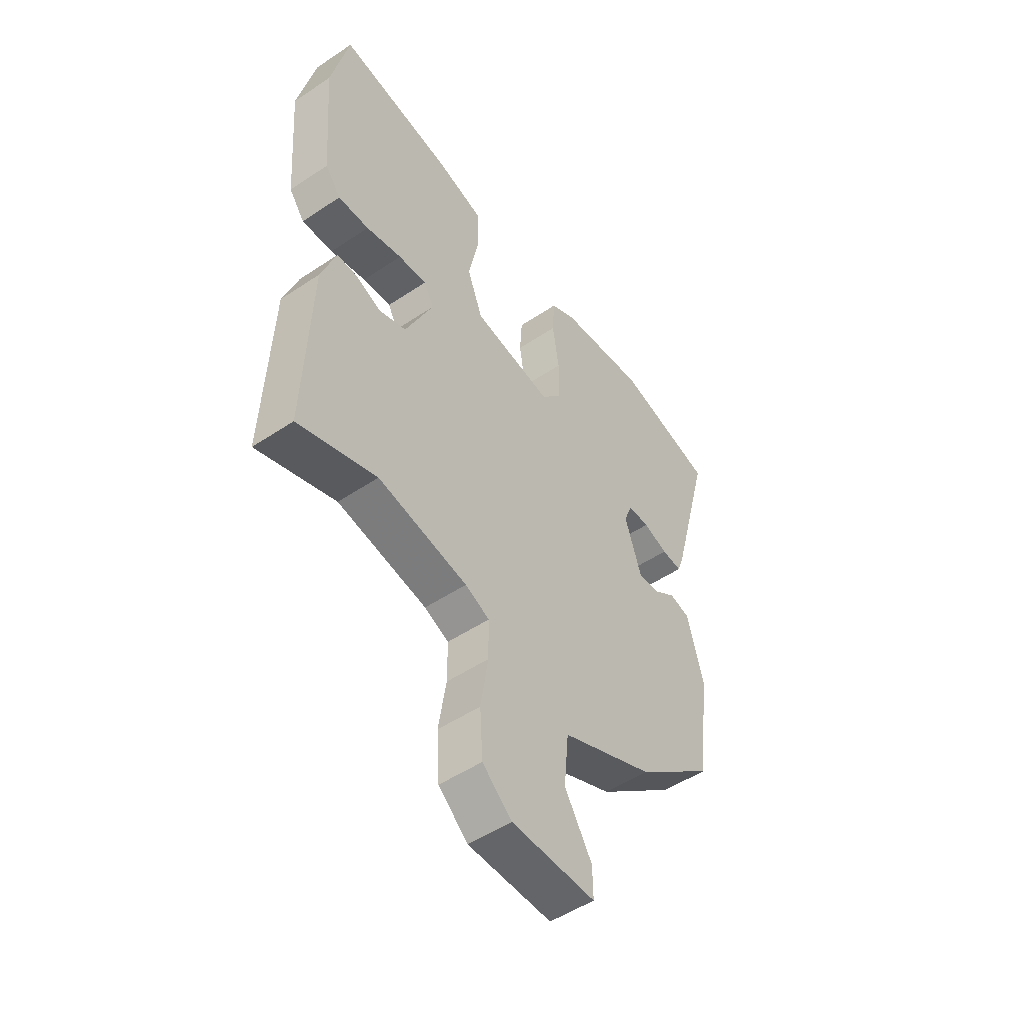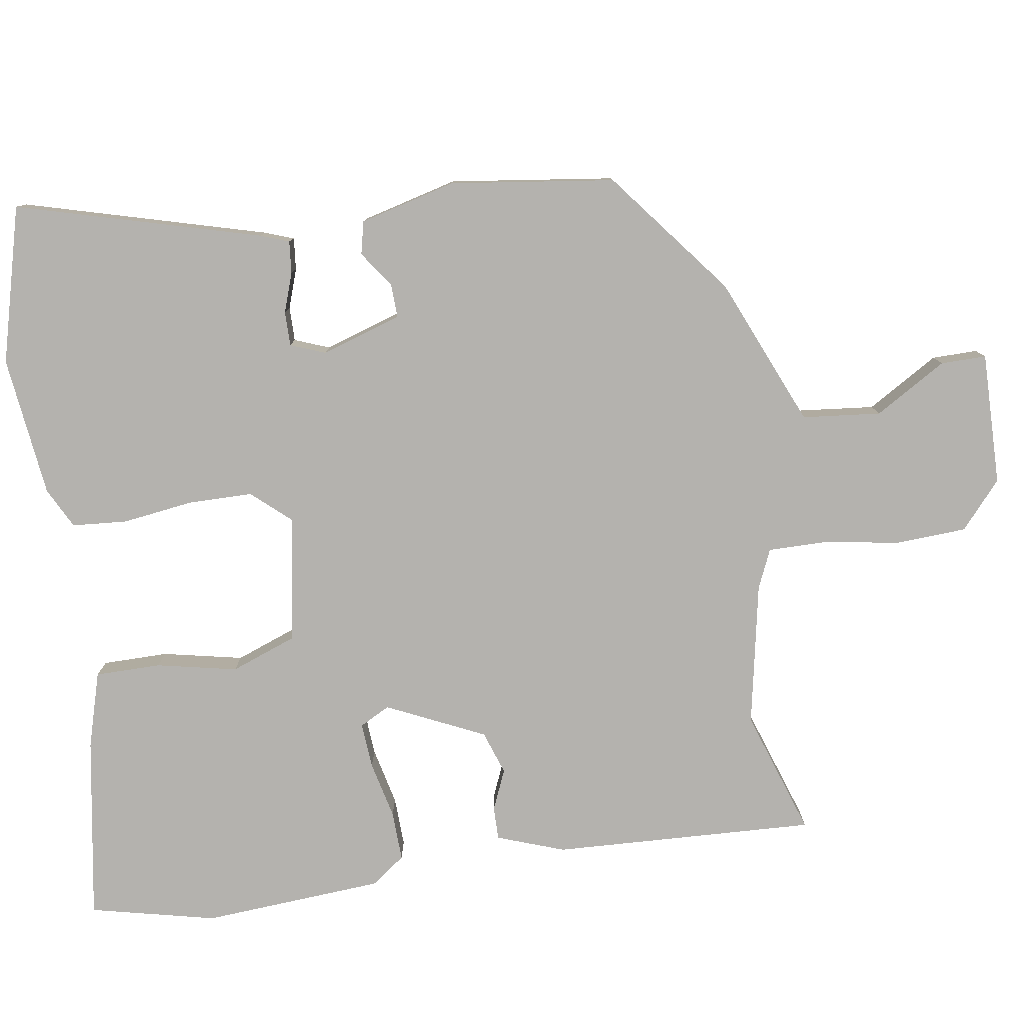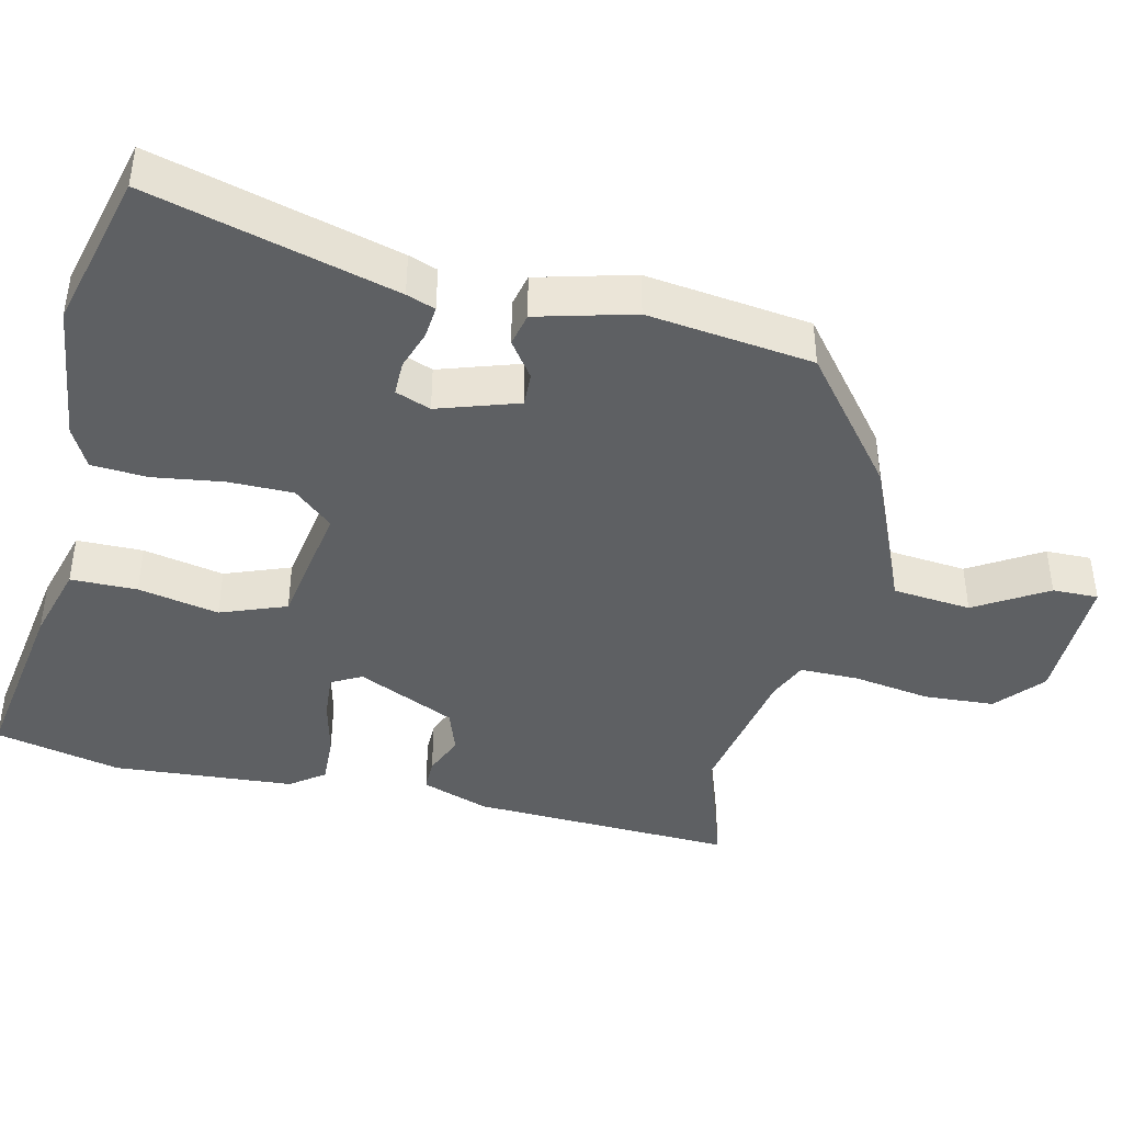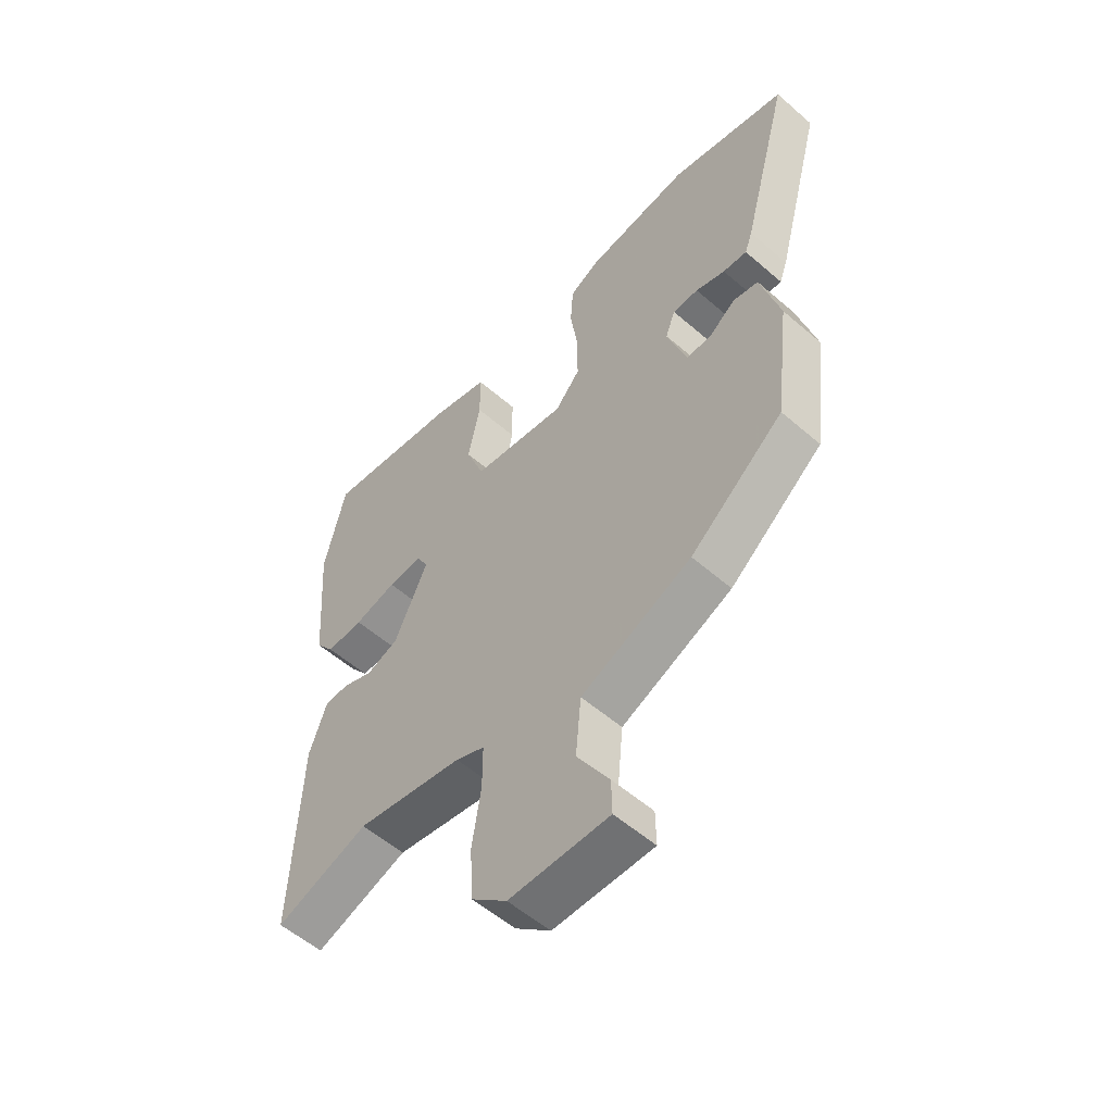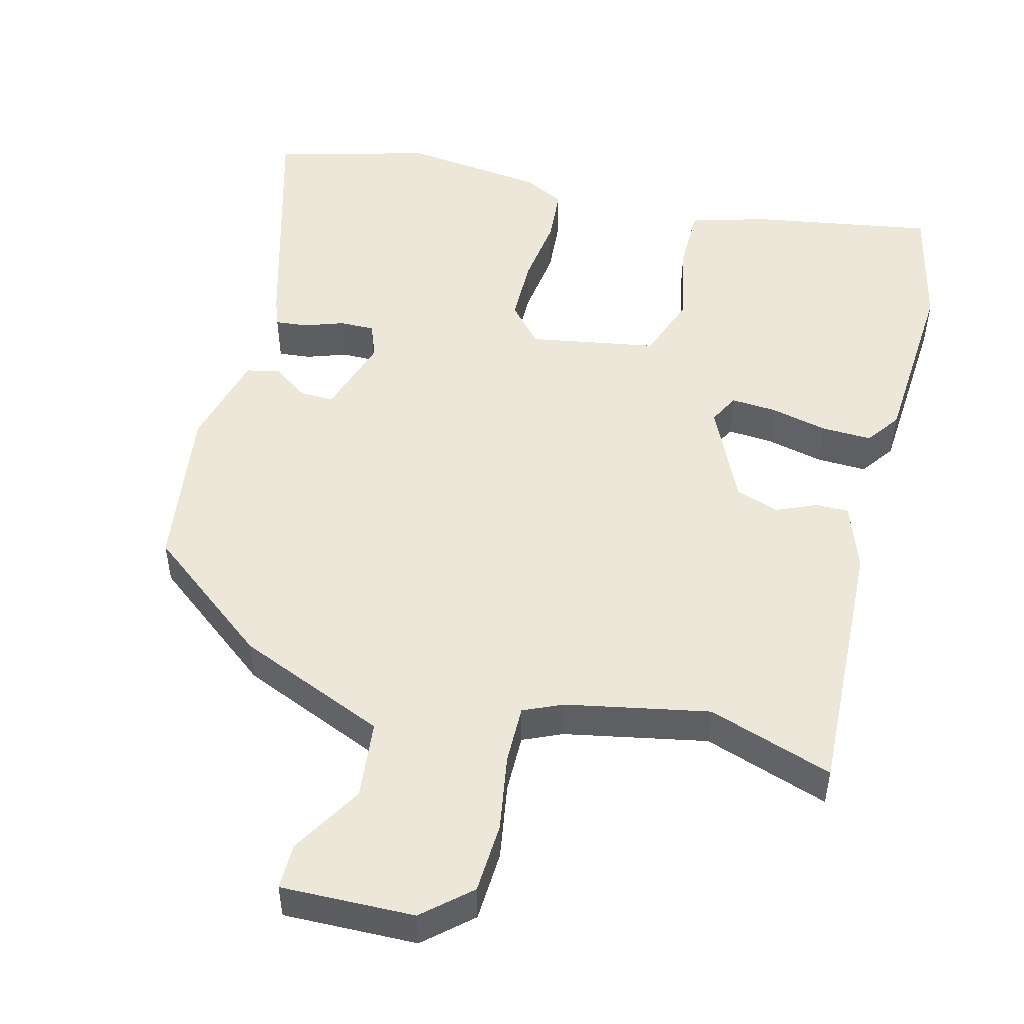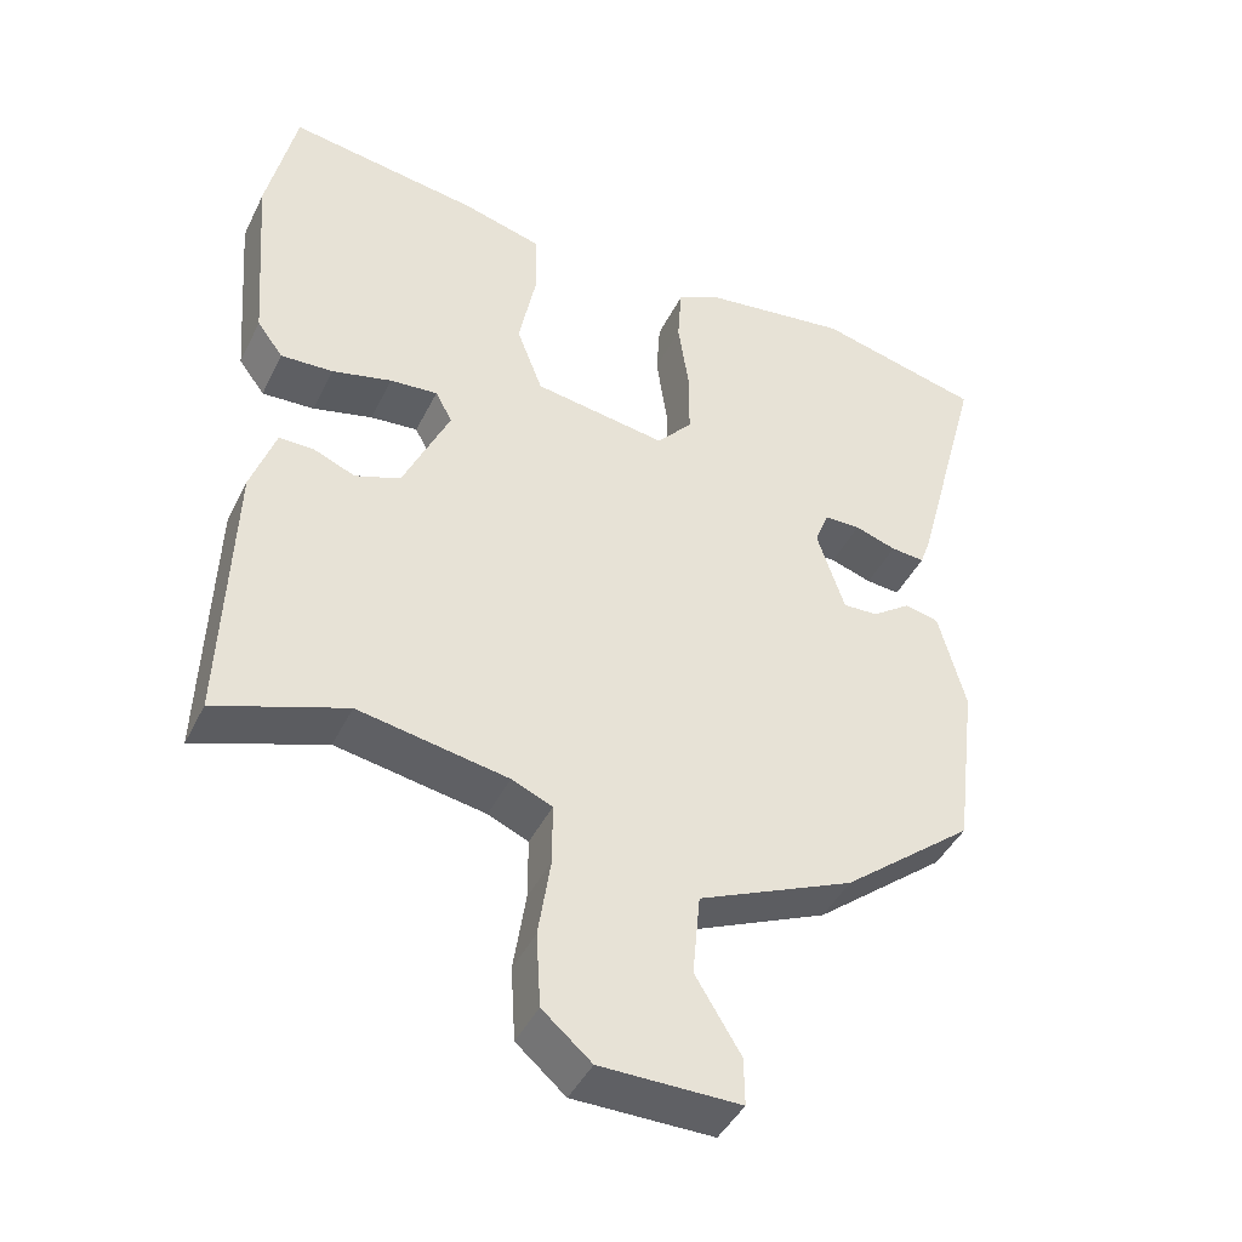
<metadata>
{"format":"obj","ext":"obj","renderer":"f3d","projection":"perspective","resolution":1024,"background":"white","views":[{"elev":-51.1,"azim":-53.9,"up":"+Z"},{"elev":-79.8,"azim":98.2,"up":"+Y"},{"elev":-42.2,"azim":76.7,"up":"+Y"},{"elev":-55.8,"azim":47.7,"up":"+Z"},{"elev":50.2,"azim":-166.2,"up":"+Y"},{"elev":-43.2,"azim":-24.8,"up":"+Z"}]}
</metadata>
<code>
v 0.468 0.07 -0.35
v 0.298 0.07 -0.487
v 0.096 0.07 -0.575
v 0.086 0.07 -0.682
v 0.145 0.07 -0.779
v 0.146 0.07 -0.841
v -0.035 0.07 -0.839
v -0.099 0.07 -0.784
v -0.105 0.07 -0.688
v -0.089 0.07 -0.583
v -0.089 0.07 -0.503
v -0.142 0.07 -0.48
v -0.337 0.07 -0.444
v -0.507 0.07 -0.503
v -0.494 0.07 -0.144
v -0.462 0.07 -0.052
v -0.417 0.07 -0.052
v -0.362 0.07 -0.075
v -0.303 0.07 -0.054
v -0.242 0.07 0.08
v -0.264 0.07 0.121
v -0.326 0.07 0.116
v -0.404 0.07 0.097
v -0.472 0.07 0.094
v -0.506 0.07 0.14
v -0.525 0.07 0.387
v -0.487 0.07 0.559
v -0.237 0.07 0.52
v -0.133 0.07 0.491
v -0.132 0.07 0.401
v -0.154 0.07 0.291
v -0.12 0.07 0.202
v 0.053 0.07 0.174
v 0.099 0.07 0.227
v 0.099 0.07 0.315
v 0.085 0.07 0.411
v 0.09 0.07 0.487
v 0.145 0.07 0.516
v 0.337 0.07 0.541
v 0.551 0.07 0.487
v 0.462 0.07 0.153
v 0.448 0.07 0.114
v 0.404 0.07 0.118
v 0.35 0.07 0.136
v 0.303 0.07 0.136
v 0.285 0.07 0.088
v 0.321 0.07 -0.021
v 0.367 0.07 -0.019
v 0.416 0.07 0.016
v 0.461 0.07 0.006
v 0.496 0.07 -0.125
v 0.468 0 -0.35
v 0.298 0 -0.487
v 0.096 0 -0.575
v 0.086 0 -0.682
v 0.145 0 -0.779
v 0.146 0 -0.841
v -0.035 0 -0.839
v -0.099 0 -0.784
v -0.105 0 -0.688
v -0.089 0 -0.583
v -0.089 0 -0.503
v -0.142 0 -0.48
v -0.337 0 -0.444
v -0.507 0 -0.503
v -0.494 0 -0.144
v -0.462 0 -0.052
v -0.417 0 -0.052
v -0.362 0 -0.075
v -0.303 0 -0.054
v -0.242 0 0.08
v -0.264 0 0.121
v -0.326 0 0.116
v -0.404 0 0.097
v -0.472 0 0.094
v -0.506 0 0.14
v -0.525 0 0.387
v -0.487 0 0.559
v -0.237 0 0.52
v -0.133 0 0.491
v -0.132 0 0.401
v -0.154 0 0.291
v -0.12 0 0.202
v 0.053 0 0.174
v 0.099 0 0.227
v 0.099 0 0.315
v 0.085 0 0.411
v 0.09 0 0.487
v 0.145 0 0.516
v 0.337 0 0.541
v 0.551 0 0.487
v 0.462 0 0.153
v 0.448 0 0.114
v 0.404 0 0.118
v 0.35 0 0.136
v 0.303 0 0.136
v 0.285 0 0.088
v 0.321 0 -0.021
v 0.367 0 -0.019
v 0.416 0 0.016
v 0.461 0 0.006
v 0.496 0 -0.125
f 1 2 3
f 51 1 3
f 50 51 3
f 49 50 3
f 48 49 3
f 47 48 3
f 46 47 3
f 42 43 44
f 41 42 44
f 40 41 44
f 39 40 44
f 38 39 44
f 37 38 44
f 36 37 44
f 35 36 44
f 34 35 44 45
f 33 34 45 46
f 29 30 31
f 28 29 31
f 27 28 31
f 26 27 31
f 25 26 31
f 24 25 31
f 23 24 31
f 22 23 31
f 21 22 31 32
f 32 33 46
f 21 32 46
f 20 21 46
f 16 17 18
f 15 16 18
f 14 15 18
f 13 14 18
f 12 13 18 19
f 20 46 3
f 19 20 3
f 12 19 3
f 11 12 3
f 8 9 10
f 7 8 10
f 6 7 10
f 5 6 10
f 4 5 10
f 3 4 10 11
f 54 53 52
f 54 52 102
f 54 102 101
f 54 101 100
f 54 100 99
f 54 99 98
f 54 98 97
f 95 94 93
f 95 93 92
f 95 92 91
f 95 91 90
f 95 90 89
f 95 89 88
f 95 88 87
f 95 87 86
f 96 95 86 85
f 97 96 85 84
f 82 81 80
f 82 80 79
f 82 79 78
f 82 78 77
f 82 77 76
f 82 76 75
f 82 75 74
f 82 74 73
f 83 82 73 72
f 97 84 83
f 97 83 72
f 97 72 71
f 69 68 67
f 69 67 66
f 69 66 65
f 69 65 64
f 70 69 64 63
f 54 97 71
f 54 71 70
f 54 70 63
f 54 63 62
f 61 60 59
f 61 59 58
f 61 58 57
f 61 57 56
f 61 56 55
f 62 61 55 54
f 1 52 53 2
f 2 53 54 3
f 3 54 55 4
f 4 55 56 5
f 5 56 57 6
f 6 57 58 7
f 7 58 59 8
f 8 59 60 9
f 9 60 61 10
f 10 61 62 11
f 11 62 63 12
f 12 63 64 13
f 13 64 65 14
f 14 65 66 15
f 15 66 67 16
f 16 67 68 17
f 17 68 69 18
f 18 69 70 19
f 19 70 71 20
f 20 71 72 21
f 21 72 73 22
f 22 73 74 23
f 23 74 75 24
f 24 75 76 25
f 25 76 77 26
f 26 77 78 27
f 27 78 79 28
f 28 79 80 29
f 29 80 81 30
f 30 81 82 31
f 31 82 83 32
f 32 83 84 33
f 33 84 85 34
f 34 85 86 35
f 35 86 87 36
f 36 87 88 37
f 37 88 89 38
f 38 89 90 39
f 39 90 91 40
f 40 91 92 41
f 41 92 93 42
f 42 93 94 43
f 43 94 95 44
f 44 95 96 45
f 45 96 97 46
f 46 97 98 47
f 47 98 99 48
f 48 99 100 49
f 49 100 101 50
f 50 101 102 51
f 51 102 52 1

</code>
